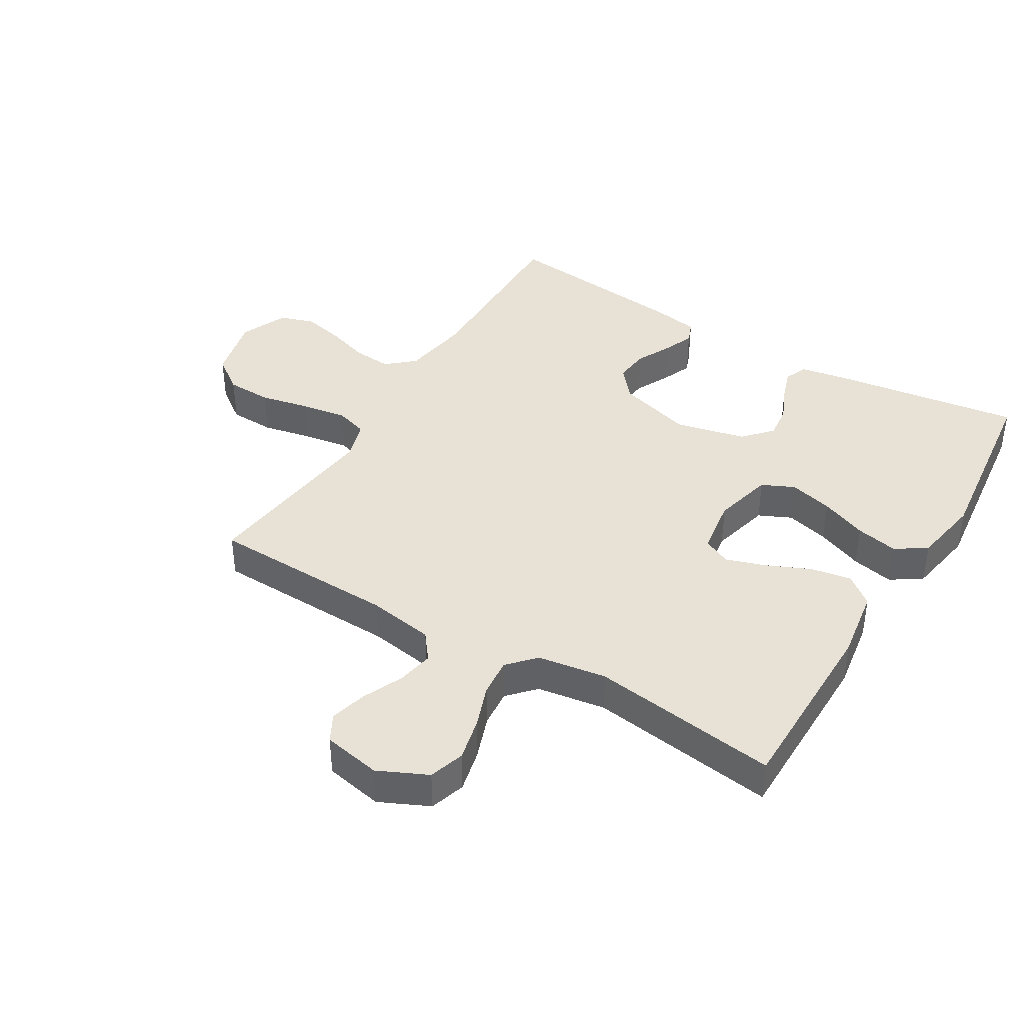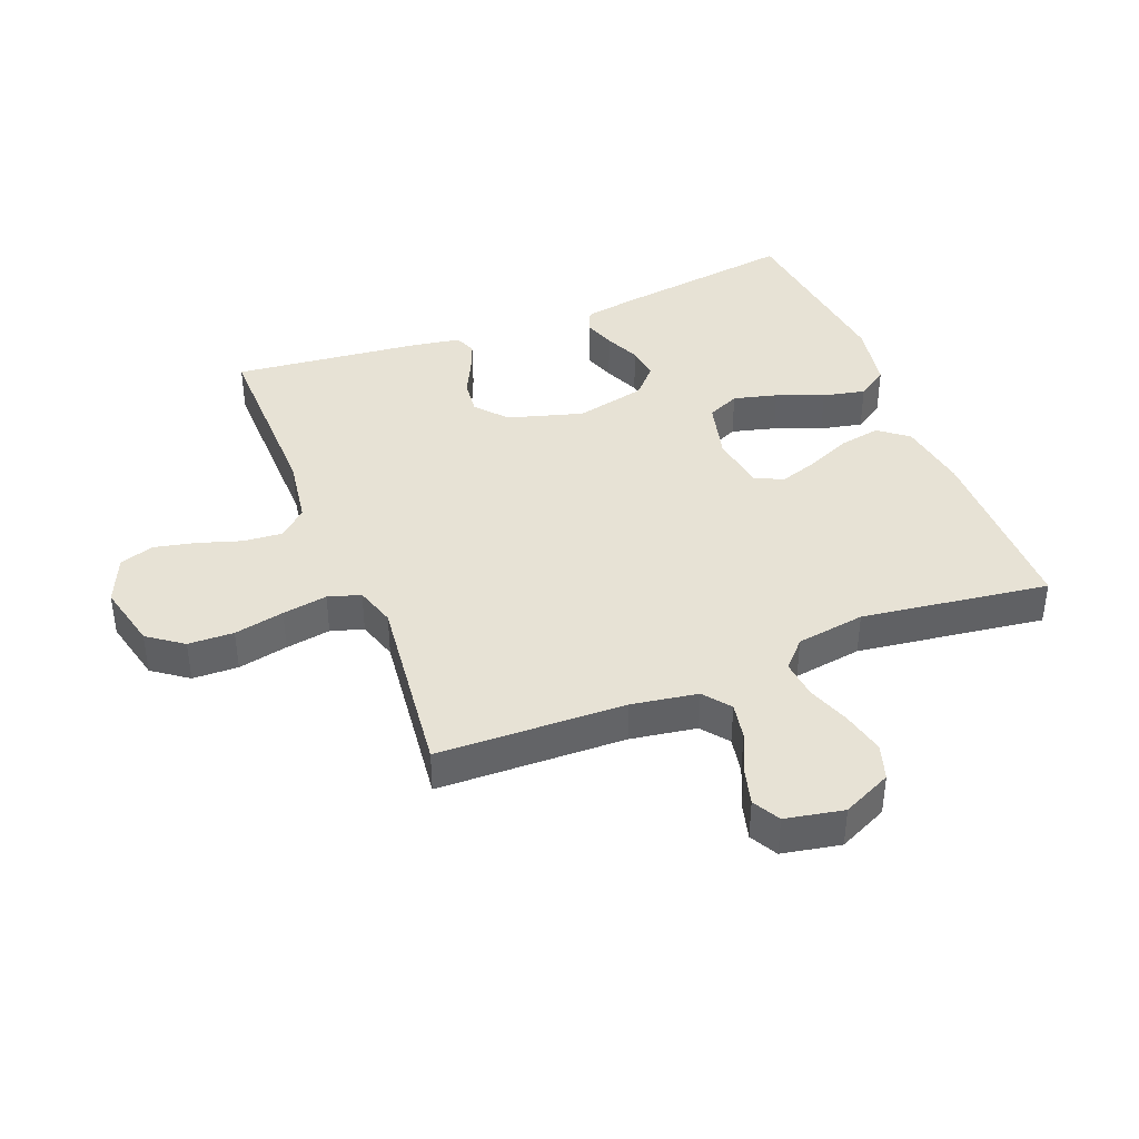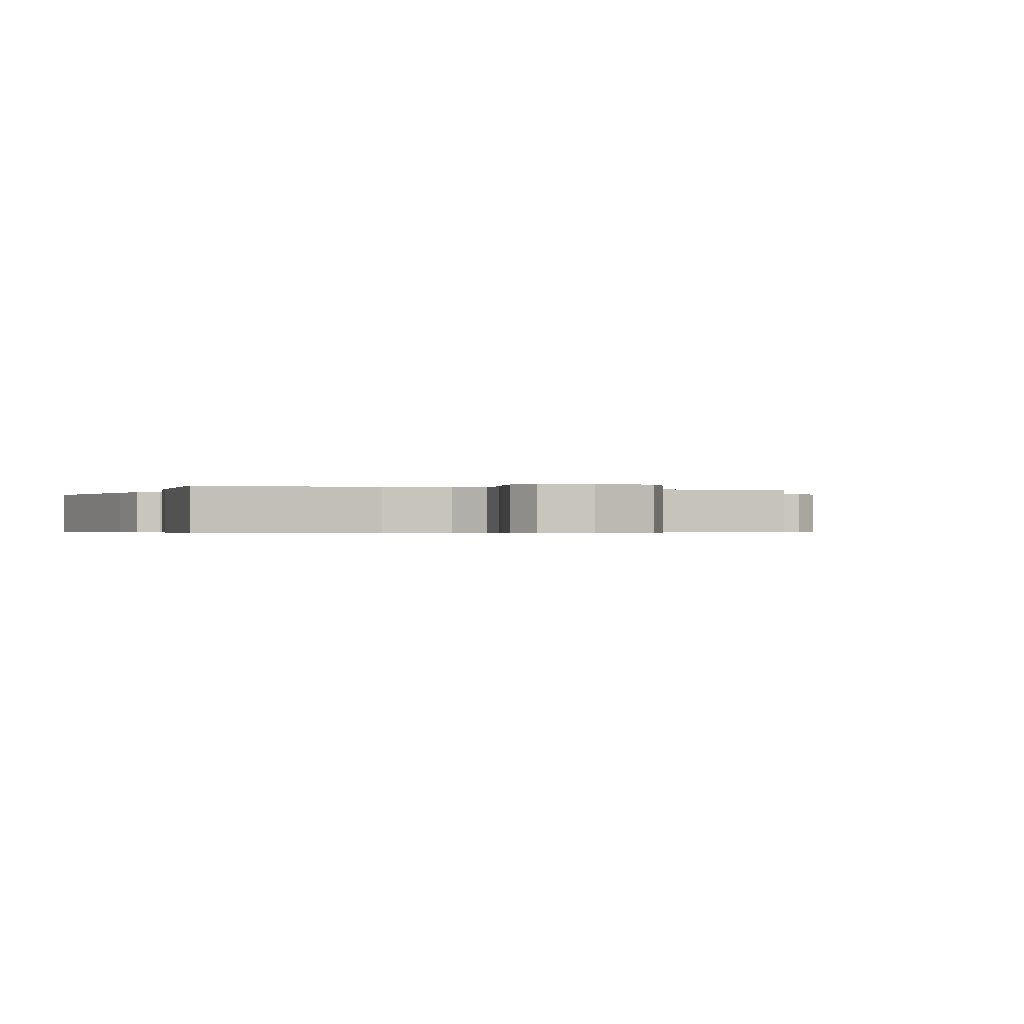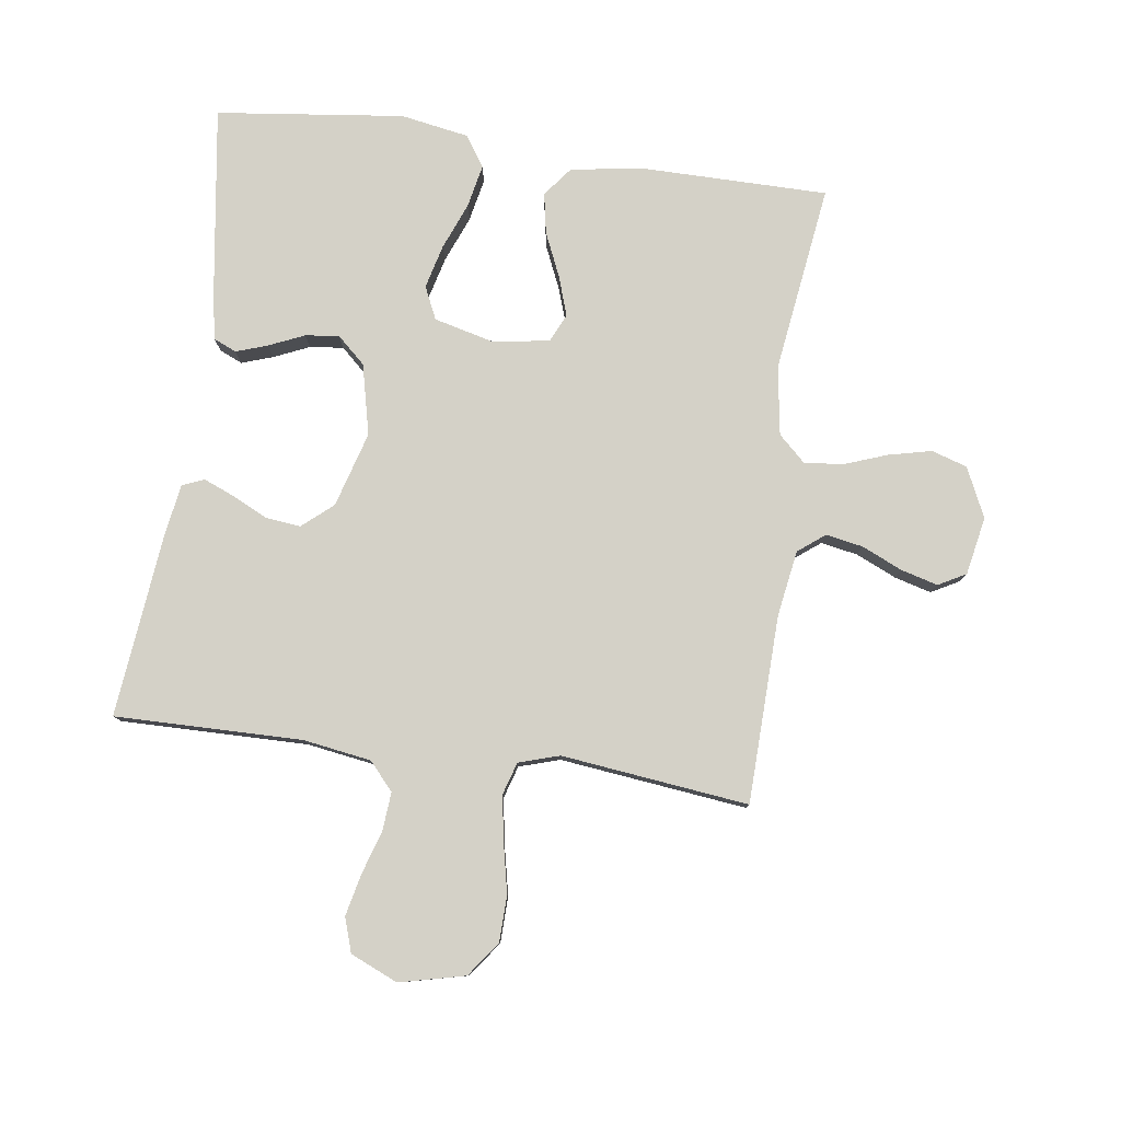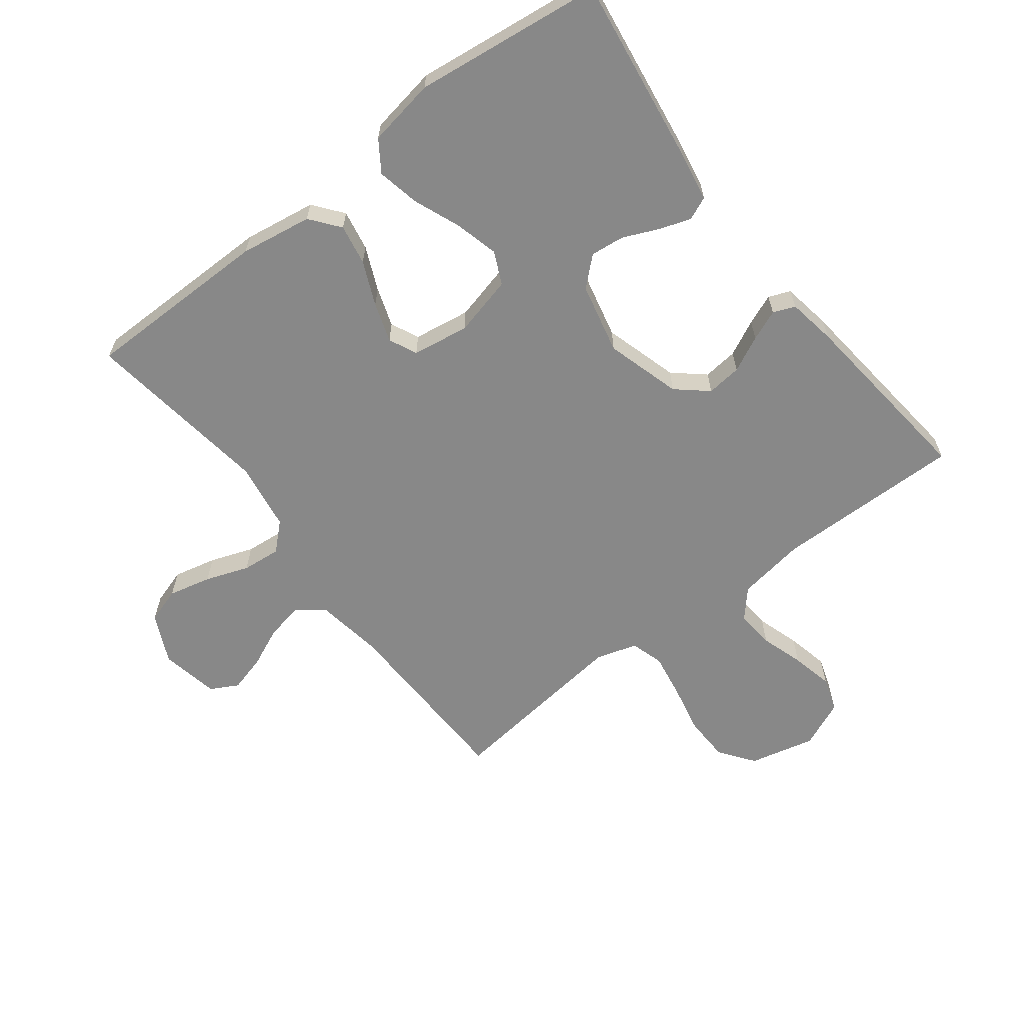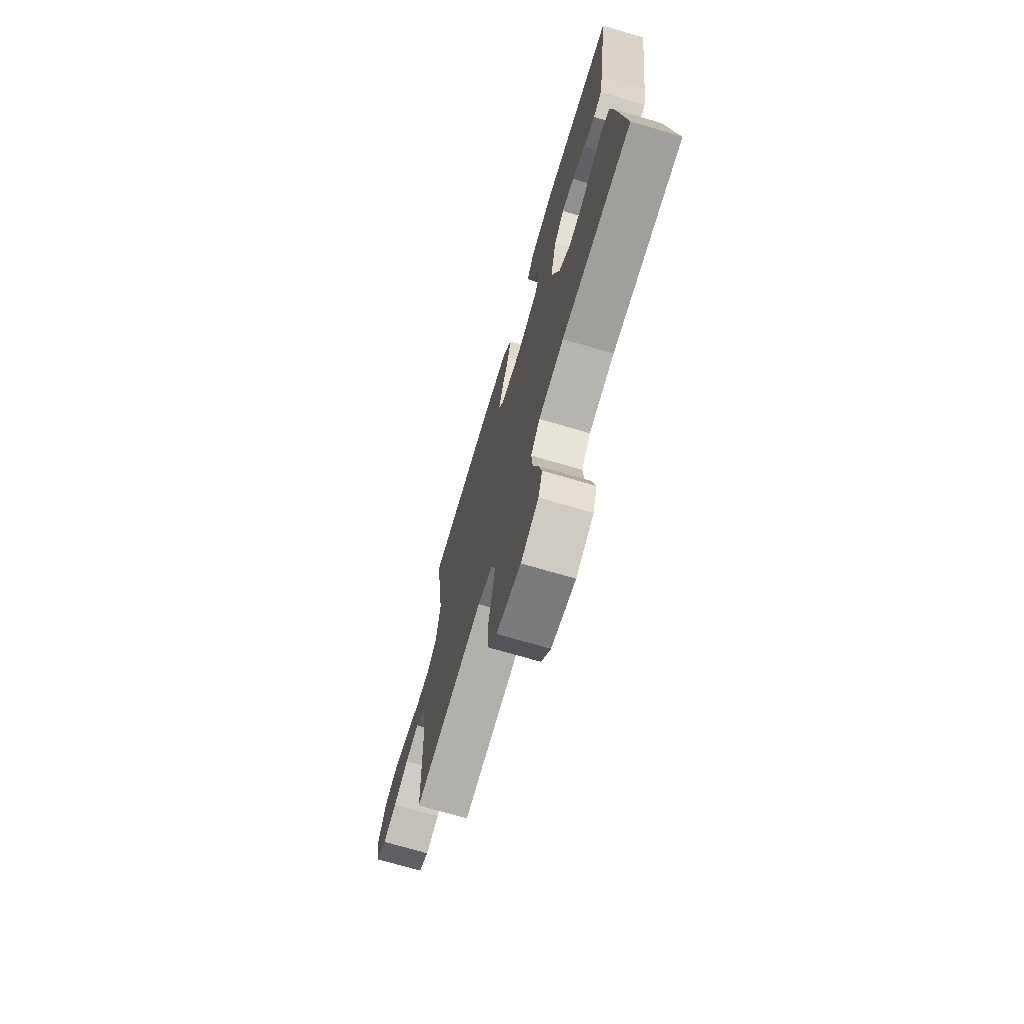
<metadata>
{"format":"obj","ext":"obj","renderer":"f3d","projection":"perspective","resolution":1024,"background":"white","views":[{"elev":40.3,"azim":-58.9,"up":"+Y"},{"elev":40.2,"azim":-111.5,"up":"+Y"},{"elev":-0.4,"azim":157.6,"up":"+Y"},{"elev":79.8,"azim":-172.1,"up":"+Y"},{"elev":-62.9,"azim":37.5,"up":"+Y"},{"elev":-71.9,"azim":73.6,"up":"+Z"}]}
</metadata>
<code>
v 0.5 0.07 -0.5
v 0.2 0.07 -0.496
v 0.091 0.07 -0.513
v 0.052 0.07 -0.557
v 0.057 0.07 -0.619
v 0.079 0.07 -0.688
v 0.094 0.07 -0.755
v 0.076 0.07 -0.81
v 0 0.07 -0.843
v -0.105 0.07 -0.818
v -0.146 0.07 -0.762
v -0.148 0.07 -0.689
v -0.131 0.07 -0.609
v -0.119 0.07 -0.537
v -0.135 0.07 -0.485
v -0.2 0.07 -0.465
v -0.5 0.07 -0.5
v -0.508 0.07 -0.2
v -0.525 0.07 -0.094
v -0.568 0.07 -0.061
v -0.627 0.07 -0.072
v -0.692 0.07 -0.101
v -0.751 0.07 -0.117
v -0.795 0.07 -0.093
v -0.813 0.07 0
v -0.776 0.07 0.079
v -0.719 0.07 0.097
v -0.65 0.07 0.081
v -0.581 0.07 0.056
v -0.519 0.07 0.05
v -0.476 0.07 0.09
v -0.459 0.07 0.2
v -0.5 0.07 0.5
v -0.2 0.07 0.501
v -0.085 0.07 0.483
v -0.048 0.07 0.436
v -0.06 0.07 0.371
v -0.091 0.07 0.301
v -0.112 0.07 0.238
v -0.091 0.07 0.193
v 0 0.07 0.179
v 0.096 0.07 0.203
v 0.12 0.07 0.255
v 0.102 0.07 0.325
v 0.072 0.07 0.4
v 0.058 0.07 0.468
v 0.091 0.07 0.517
v 0.2 0.07 0.536
v 0.5 0.07 0.5
v 0.457 0.07 0.2
v 0.443 0.07 0.122
v 0.406 0.07 0.106
v 0.356 0.07 0.123
v 0.299 0.07 0.148
v 0.245 0.07 0.154
v 0.2 0.07 0.113
v 0.174 0.07 0
v 0.209 0.07 -0.12
v 0.258 0.07 -0.162
v 0.314 0.07 -0.156
v 0.371 0.07 -0.128
v 0.42 0.07 -0.108
v 0.455 0.07 -0.122
v 0.468 0.07 -0.2
v 0.5 0 -0.5
v 0.2 0 -0.496
v 0.091 0 -0.513
v 0.052 0 -0.557
v 0.057 0 -0.619
v 0.079 0 -0.688
v 0.094 0 -0.755
v 0.076 0 -0.81
v 0 0 -0.843
v -0.105 0 -0.818
v -0.146 0 -0.762
v -0.148 0 -0.689
v -0.131 0 -0.609
v -0.119 0 -0.537
v -0.135 0 -0.485
v -0.2 0 -0.465
v -0.5 0 -0.5
v -0.508 0 -0.2
v -0.525 0 -0.094
v -0.568 0 -0.061
v -0.627 0 -0.072
v -0.692 0 -0.101
v -0.751 0 -0.117
v -0.795 0 -0.093
v -0.813 0 0
v -0.776 0 0.079
v -0.719 0 0.097
v -0.65 0 0.081
v -0.581 0 0.056
v -0.519 0 0.05
v -0.476 0 0.09
v -0.459 0 0.2
v -0.5 0 0.5
v -0.2 0 0.501
v -0.085 0 0.483
v -0.048 0 0.436
v -0.06 0 0.371
v -0.091 0 0.301
v -0.112 0 0.238
v -0.091 0 0.193
v 0 0 0.179
v 0.096 0 0.203
v 0.12 0 0.255
v 0.102 0 0.325
v 0.072 0 0.4
v 0.058 0 0.468
v 0.091 0 0.517
v 0.2 0 0.536
v 0.5 0 0.5
v 0.457 0 0.2
v 0.443 0 0.122
v 0.406 0 0.106
v 0.356 0 0.123
v 0.299 0 0.148
v 0.245 0 0.154
v 0.2 0 0.113
v 0.174 0 0
v 0.209 0 -0.12
v 0.258 0 -0.162
v 0.314 0 -0.156
v 0.371 0 -0.128
v 0.42 0 -0.108
v 0.455 0 -0.122
v 0.468 0 -0.2
f 64 1 2
f 63 64 2
f 62 63 2
f 61 62 2
f 60 61 2
f 59 60 2 3
f 58 59 3 4
f 57 58 4
f 52 53 54
f 51 52 54
f 50 51 54
f 49 50 54
f 48 49 54
f 47 48 54
f 46 47 54
f 45 46 54
f 44 45 54
f 43 44 54 55
f 42 43 55 56
f 36 37 38
f 35 36 38
f 34 35 38
f 33 34 38
f 32 33 38
f 31 32 38 39
f 30 31 39 40
f 27 28 29
f 26 27 29
f 25 26 29
f 24 25 29
f 23 24 29
f 22 23 29
f 21 22 29
f 20 21 29 30
f 30 40 41
f 20 30 41
f 19 20 41
f 16 17 18
f 42 56 57
f 41 42 57
f 19 41 57
f 18 19 57
f 16 18 57
f 15 16 57
f 11 12 13
f 10 11 13
f 9 10 13
f 8 9 13
f 7 8 13
f 6 7 13
f 5 6 13
f 14 15 57 4
f 4 5 13 14
f 66 65 128
f 66 128 127
f 66 127 126
f 66 126 125
f 66 125 124
f 67 66 124 123
f 68 67 123 122
f 68 122 121
f 118 117 116
f 118 116 115
f 118 115 114
f 118 114 113
f 118 113 112
f 118 112 111
f 118 111 110
f 118 110 109
f 118 109 108
f 119 118 108 107
f 120 119 107 106
f 102 101 100
f 102 100 99
f 102 99 98
f 102 98 97
f 102 97 96
f 103 102 96 95
f 104 103 95 94
f 93 92 91
f 93 91 90
f 93 90 89
f 93 89 88
f 93 88 87
f 93 87 86
f 93 86 85
f 94 93 85 84
f 105 104 94
f 105 94 84
f 105 84 83
f 82 81 80
f 121 120 106
f 121 106 105
f 121 105 83
f 121 83 82
f 121 82 80
f 121 80 79
f 77 76 75
f 77 75 74
f 77 74 73
f 77 73 72
f 77 72 71
f 77 71 70
f 77 70 69
f 68 121 79 78
f 78 77 69 68
f 1 65 66 2
f 2 66 67 3
f 3 67 68 4
f 4 68 69 5
f 5 69 70 6
f 6 70 71 7
f 7 71 72 8
f 8 72 73 9
f 9 73 74 10
f 10 74 75 11
f 11 75 76 12
f 12 76 77 13
f 13 77 78 14
f 14 78 79 15
f 15 79 80 16
f 16 80 81 17
f 17 81 82 18
f 18 82 83 19
f 19 83 84 20
f 20 84 85 21
f 21 85 86 22
f 22 86 87 23
f 23 87 88 24
f 24 88 89 25
f 25 89 90 26
f 26 90 91 27
f 27 91 92 28
f 28 92 93 29
f 29 93 94 30
f 30 94 95 31
f 31 95 96 32
f 32 96 97 33
f 33 97 98 34
f 34 98 99 35
f 35 99 100 36
f 36 100 101 37
f 37 101 102 38
f 38 102 103 39
f 39 103 104 40
f 40 104 105 41
f 41 105 106 42
f 42 106 107 43
f 43 107 108 44
f 44 108 109 45
f 45 109 110 46
f 46 110 111 47
f 47 111 112 48
f 48 112 113 49
f 49 113 114 50
f 50 114 115 51
f 51 115 116 52
f 52 116 117 53
f 53 117 118 54
f 54 118 119 55
f 55 119 120 56
f 56 120 121 57
f 57 121 122 58
f 58 122 123 59
f 59 123 124 60
f 60 124 125 61
f 61 125 126 62
f 62 126 127 63
f 63 127 128 64
f 64 128 65 1

</code>
